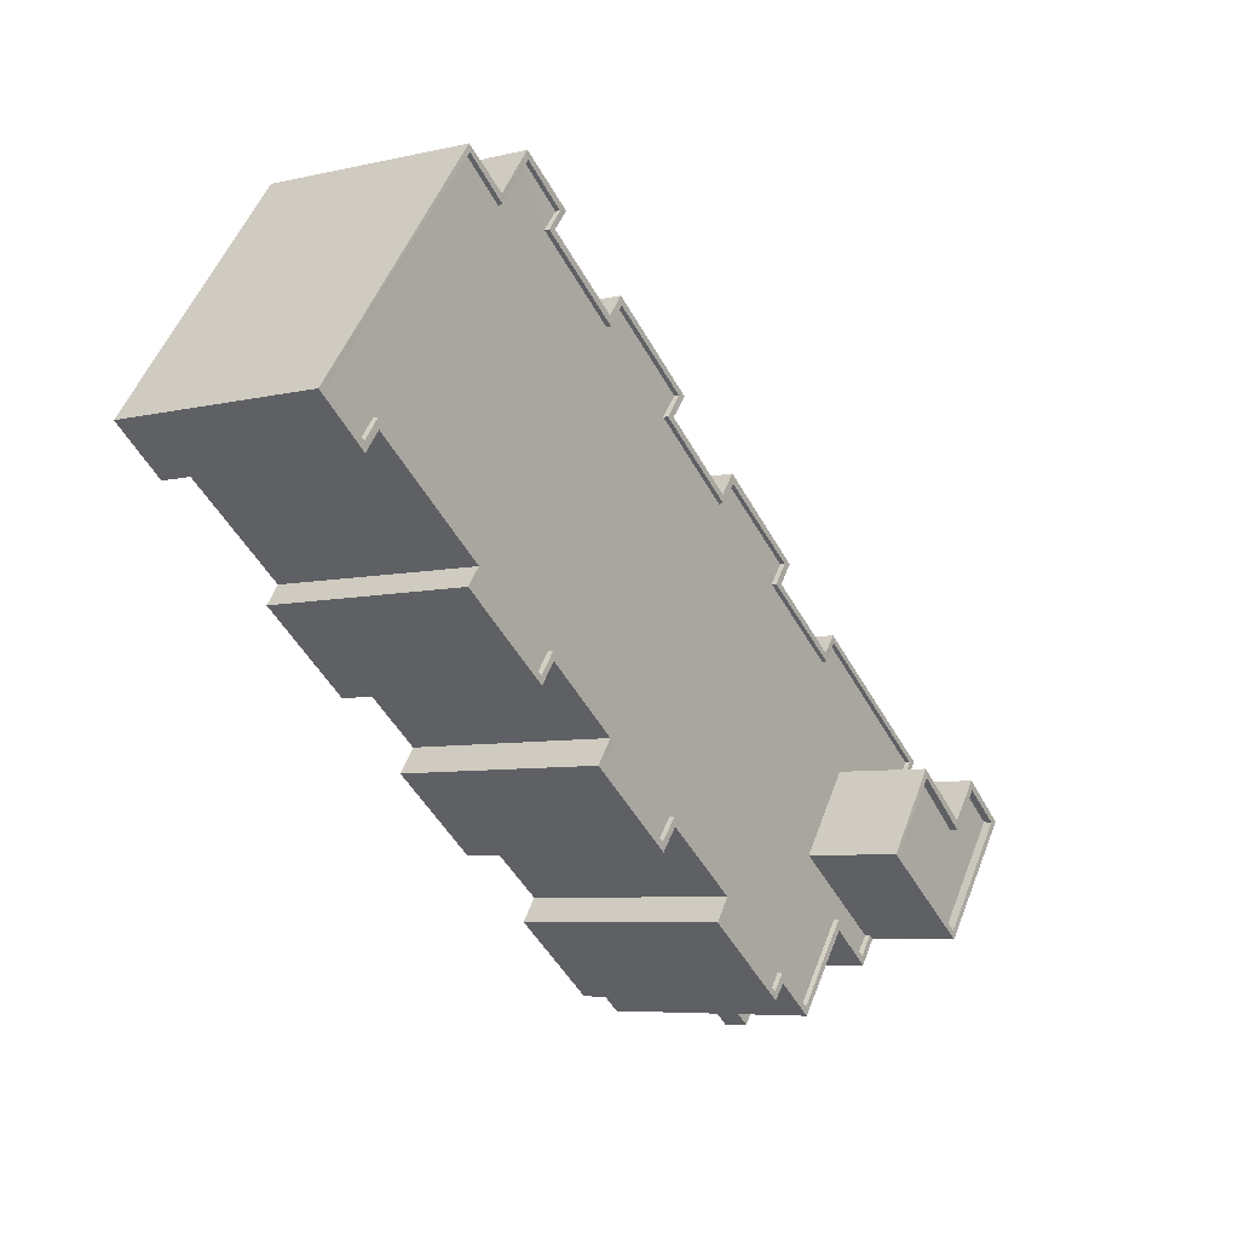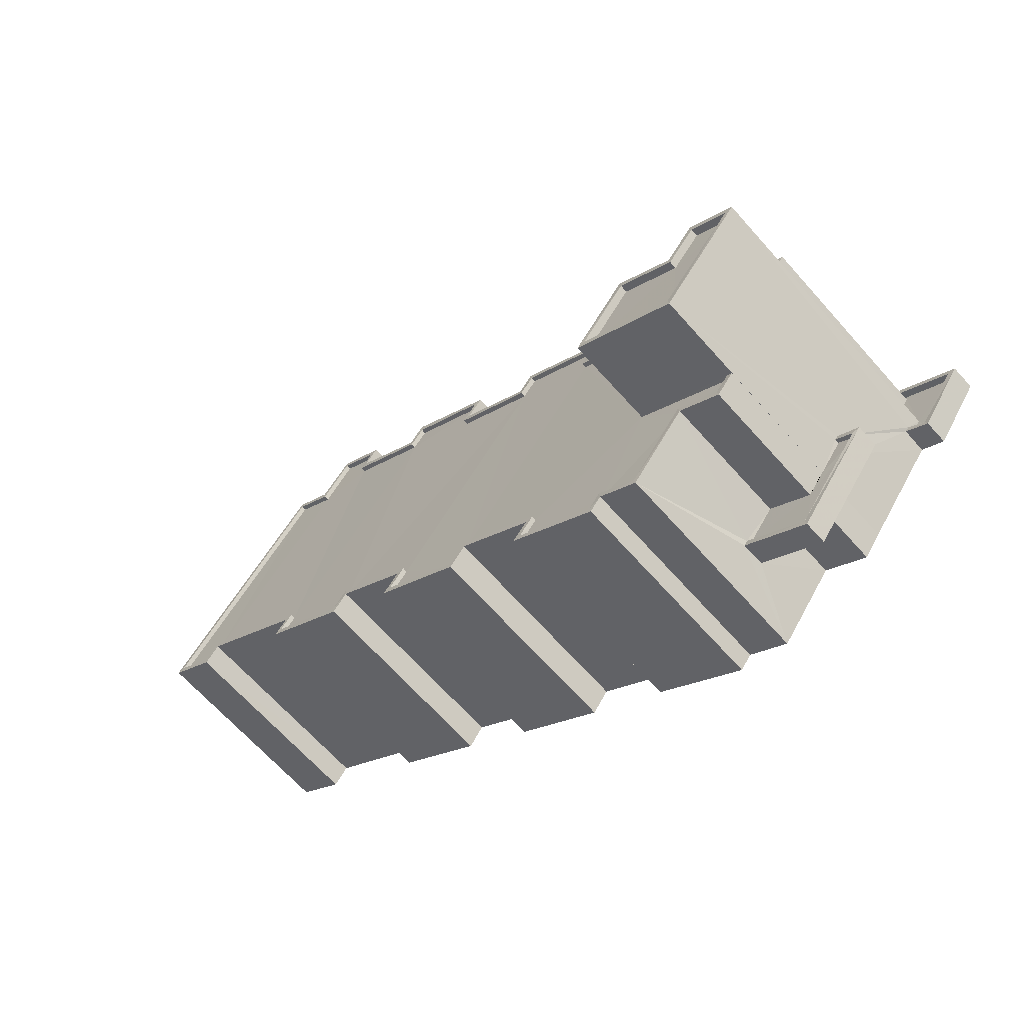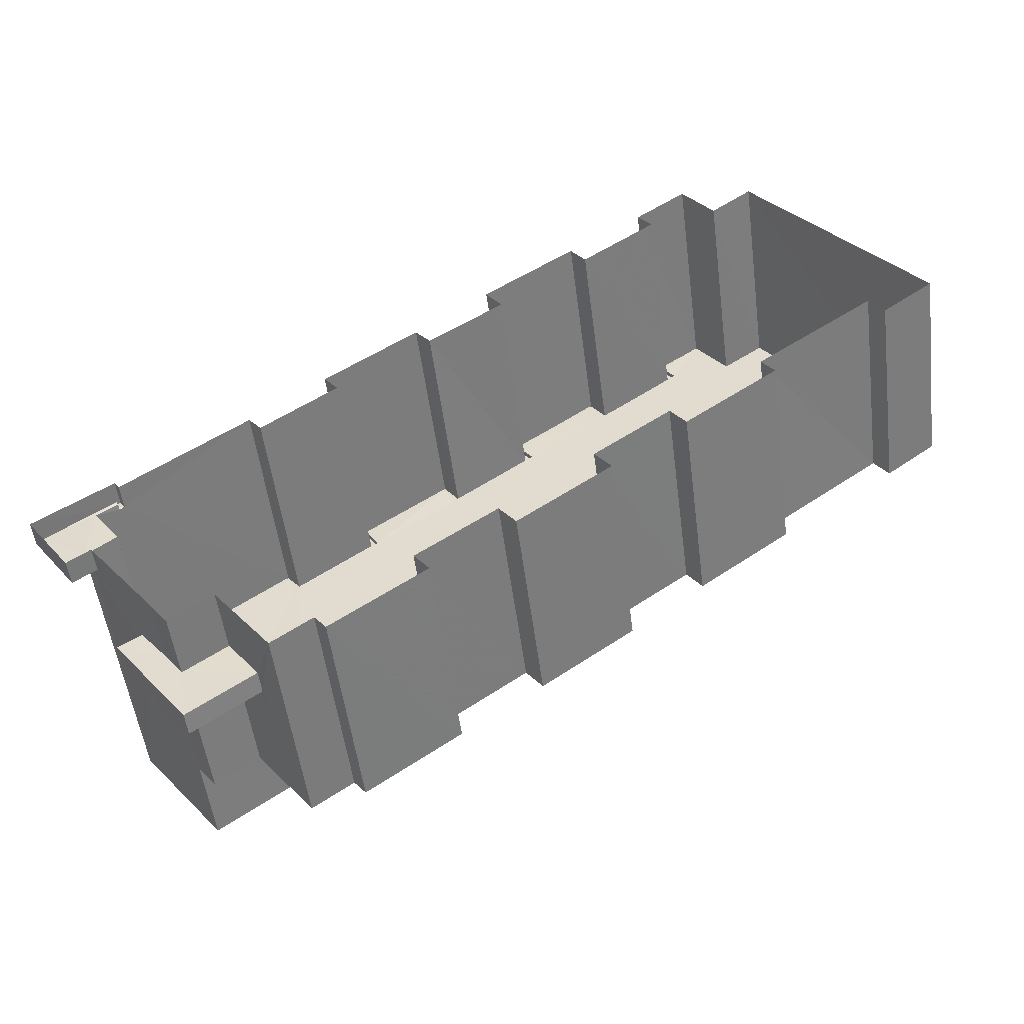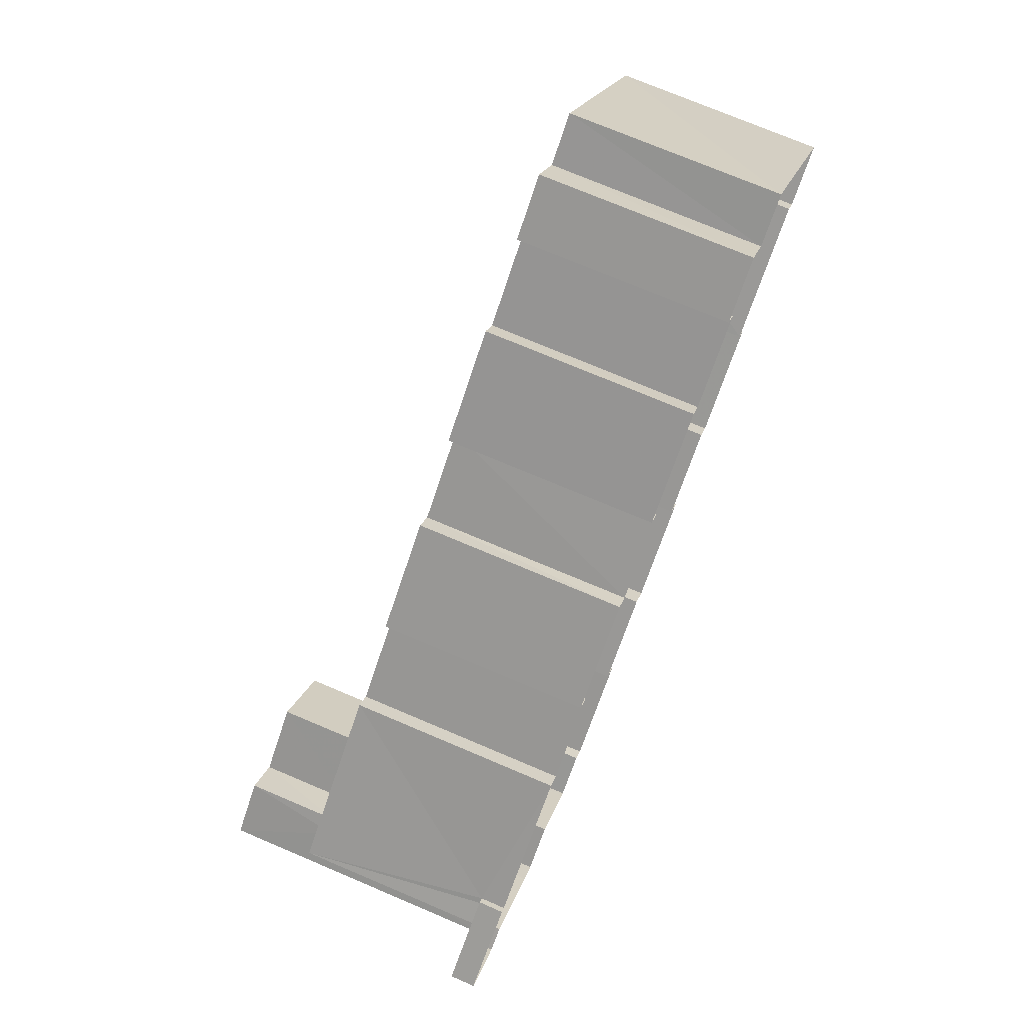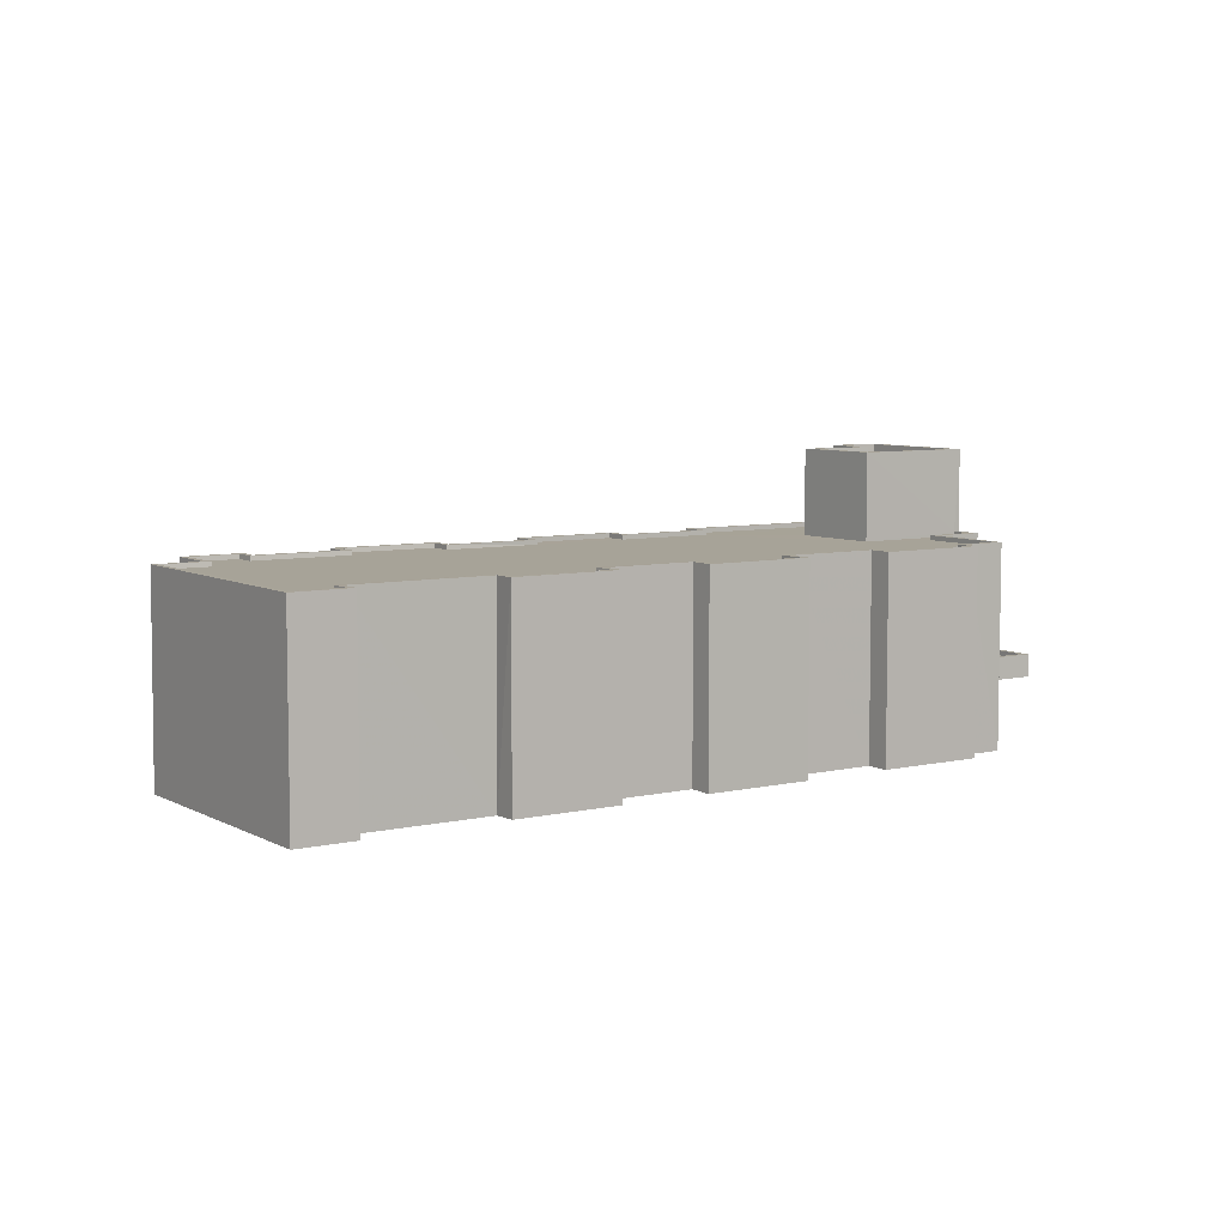
<metadata>
{"format":"obj","ext":"obj","renderer":"f3d","projection":"perspective","resolution":1024,"background":"white","views":[{"elev":-6.6,"azim":-53.9,"up":"+Y"},{"elev":-66.2,"azim":41.6,"up":"+Y"},{"elev":-51.6,"azim":-172.7,"up":"+Y"},{"elev":73.8,"azim":113.0,"up":"+Y"},{"elev":6.8,"azim":-70.7,"up":"+Z"}]}
</metadata>
<code>
v 1.2e+05 7.867e+05 18.63
v 1.2e+05 7.867e+05 18.63
v 1.2e+05 7.867e+05 18.63
v 1.2e+05 7.867e+05 18.64
v 1.2e+05 7.867e+05 18.64
v 1.2e+05 7.867e+05 18.64
v 1.2e+05 7.867e+05 18.61
v 1.2e+05 7.867e+05 18.61
v 1.2e+05 7.867e+05 18.61
v 1.2e+05 7.867e+05 18.64
v 1.2e+05 7.867e+05 18.62
v 1.2e+05 7.867e+05 18.63
v 1.2e+05 7.867e+05 18.63
v 1.2e+05 7.867e+05 18.63
v 1.2e+05 7.867e+05 18.61
v 1.2e+05 7.867e+05 18.61
v 1.2e+05 7.867e+05 18.62
v 1.2e+05 7.867e+05 18.62
v 1.2e+05 7.867e+05 18.62
v 1.2e+05 7.867e+05 18.61
v 1.2e+05 7.867e+05 18.61
v 1.2e+05 7.867e+05 18.61
v 1.2e+05 7.867e+05 18.61
v 1.2e+05 7.867e+05 18.61
v 1.2e+05 7.867e+05 18.61
v 1.2e+05 7.867e+05 18.63
v 1.2e+05 7.867e+05 18.61
v 1.2e+05 7.867e+05 18.62
v 1.2e+05 7.867e+05 18.62
v 1.2e+05 7.867e+05 18.62
v 1.2e+05 7.867e+05 18.62
v 1.2e+05 7.867e+05 18.62
v 1.2e+05 7.867e+05 18.63
v 1.2e+05 7.867e+05 18.63
v 1.2e+05 7.867e+05 18.62
v 1.2e+05 7.867e+05 18.63
v 1.2e+05 7.867e+05 18.62
v 1.2e+05 7.867e+05 18.62
v 1.2e+05 7.867e+05 18.62
v 1.2e+05 7.867e+05 18.61
v 1.2e+05 7.867e+05 21.87
v 1.2e+05 7.867e+05 21.87
v 1.2e+05 7.867e+05 21.87
v 1.2e+05 7.867e+05 21.86
v 1.2e+05 7.867e+05 21.86
v 1.2e+05 7.867e+05 21.86
v 1.2e+05 7.867e+05 21.86
v 1.2e+05 7.867e+05 21.86
v 1.2e+05 7.867e+05 19.53
v 1.2e+05 7.867e+05 19.53
v 1.2e+05 7.867e+05 19.53
v 1.2e+05 7.867e+05 19.53
v 1.2e+05 7.867e+05 19.53
v 1.2e+05 7.867e+05 19.53
v 1.2e+05 7.867e+05 19.53
v 1.2e+05 7.867e+05 19.53
v 1.2e+05 7.867e+05 19.88
v 1.2e+05 7.867e+05 19.88
v 1.2e+05 7.867e+05 19.88
v 1.2e+05 7.867e+05 19.88
v 1.2e+05 7.867e+05 19.88
v 1.2e+05 7.867e+05 19.88
v 1.2e+05 7.867e+05 19.88
v 1.2e+05 7.867e+05 19.88
v 1.2e+05 7.867e+05 19.88
v 1.2e+05 7.867e+05 19.88
v 1.2e+05 7.867e+05 33.82
v 1.2e+05 7.867e+05 33.82
v 1.2e+05 7.867e+05 33.82
v 1.2e+05 7.867e+05 33.82
v 1.2e+05 7.867e+05 33.82
v 1.2e+05 7.867e+05 33.82
v 1.2e+05 7.867e+05 33.82
v 1.2e+05 7.867e+05 33.82
v 1.2e+05 7.867e+05 33.82
v 1.2e+05 7.867e+05 33.82
v 1.2e+05 7.867e+05 33.82
v 1.2e+05 7.867e+05 33.82
v 1.2e+05 7.867e+05 33.42
v 1.2e+05 7.867e+05 33.42
v 1.2e+05 7.867e+05 33.42
v 1.2e+05 7.867e+05 33.42
v 1.2e+05 7.867e+05 33.42
v 1.2e+05 7.867e+05 33.42
v 1.2e+05 7.867e+05 22.81
v 1.2e+05 7.867e+05 22.81
v 1.2e+05 7.867e+05 22.81
v 1.2e+05 7.867e+05 22.82
v 1.2e+05 7.867e+05 22.81
v 1.2e+05 7.867e+05 22.82
v 1.2e+05 7.867e+05 22.82
v 1.2e+05 7.867e+05 22.81
v 1.2e+05 7.867e+05 23.07
v 1.2e+05 7.867e+05 23.06
v 1.2e+05 7.867e+05 23.07
v 1.2e+05 7.867e+05 23.06
v 1.2e+05 7.867e+05 23.06
v 1.2e+05 7.867e+05 23.06
v 1.2e+05 7.867e+05 23.06
v 1.2e+05 7.867e+05 23.06
v 1.2e+05 7.867e+05 29.15
v 1.2e+05 7.867e+05 29.15
v 1.2e+05 7.867e+05 29.15
v 1.2e+05 7.867e+05 29.15
v 1.2e+05 7.867e+05 29.15
v 1.2e+05 7.867e+05 29.15
v 1.2e+05 7.867e+05 29.15
v 1.2e+05 7.867e+05 29.15
v 1.2e+05 7.867e+05 29.16
v 1.2e+05 7.867e+05 29.15
v 1.2e+05 7.867e+05 29.17
v 1.2e+05 7.867e+05 29.17
v 1.2e+05 7.867e+05 29.17
v 1.2e+05 7.867e+05 29.15
v 1.2e+05 7.867e+05 29.15
v 1.2e+05 7.867e+05 29.15
v 1.2e+05 7.867e+05 29.16
v 1.2e+05 7.867e+05 29.16
v 1.2e+05 7.867e+05 29.16
v 1.2e+05 7.867e+05 29.16
v 1.2e+05 7.867e+05 29.16
v 1.2e+05 7.867e+05 29.16
v 1.2e+05 7.867e+05 29.16
v 1.2e+05 7.867e+05 29.16
v 1.2e+05 7.867e+05 29.18
v 1.2e+05 7.867e+05 29.18
v 1.2e+05 7.867e+05 29.18
v 1.2e+05 7.867e+05 29.16
v 1.2e+05 7.867e+05 29.17
v 1.2e+05 7.867e+05 29.17
v 1.2e+05 7.867e+05 29.17
v 1.2e+05 7.867e+05 29.17
v 1.2e+05 7.867e+05 29.16
v 1.2e+05 7.867e+05 29.18
v 1.2e+05 7.867e+05 29.16
v 1.2e+05 7.867e+05 29.17
v 1.2e+05 7.867e+05 29.17
v 1.2e+05 7.867e+05 29.17
v 1.2e+05 7.867e+05 29.17
v 1.2e+05 7.867e+05 29.17
v 1.2e+05 7.867e+05 29.42
v 1.2e+05 7.867e+05 29.42
v 1.2e+05 7.867e+05 29.42
v 1.2e+05 7.867e+05 29.42
v 1.2e+05 7.867e+05 29.42
v 1.2e+05 7.867e+05 29.42
v 1.2e+05 7.867e+05 29.43
v 1.2e+05 7.867e+05 29.43
v 1.2e+05 7.867e+05 29.43
v 1.2e+05 7.867e+05 29.42
v 1.2e+05 7.867e+05 29.42
v 1.2e+05 7.867e+05 29.42
v 1.2e+05 7.867e+05 29.43
v 1.2e+05 7.867e+05 29.43
v 1.2e+05 7.867e+05 29.42
v 1.2e+05 7.867e+05 29.42
v 1.2e+05 7.867e+05 29.41
v 1.2e+05 7.867e+05 29.41
v 1.2e+05 7.867e+05 29.41
v 1.2e+05 7.867e+05 29.41
v 1.2e+05 7.867e+05 29.41
v 1.2e+05 7.867e+05 29.4
v 1.2e+05 7.867e+05 29.4
v 1.2e+05 7.867e+05 29.4
v 1.2e+05 7.867e+05 29.4
v 1.2e+05 7.867e+05 29.4
v 1.2e+05 7.867e+05 29.4
v 1.2e+05 7.867e+05 29.41
v 1.2e+05 7.867e+05 29.41
v 1.2e+05 7.867e+05 29.41
v 1.2e+05 7.867e+05 29.42
v 1.2e+05 7.867e+05 29.42
v 1.2e+05 7.867e+05 29.41
v 1.2e+05 7.867e+05 29.41
v 1.2e+05 7.867e+05 29.4
v 1.2e+05 7.867e+05 29.4
v 1.2e+05 7.867e+05 29.41
v 1.2e+05 7.867e+05 29.4
v 1.2e+05 7.867e+05 29.41
v 1.2e+05 7.867e+05 29.41
v 1.2e+05 7.867e+05 29.41
v 1.2e+05 7.867e+05 29.41
v 1.2e+05 7.867e+05 29.4
v 1.2e+05 7.867e+05 29.4
v 1.2e+05 7.867e+05 29.4
v 1.2e+05 7.867e+05 29.4
v 1.2e+05 7.867e+05 29.4
v 1.2e+05 7.867e+05 29.41
v 1.2e+05 7.867e+05 29.41
v 1.2e+05 7.867e+05 29.42
v 1.2e+05 7.867e+05 29.42
v 1.2e+05 7.867e+05 29.42
v 1.2e+05 7.867e+05 29.43
v 1.2e+05 7.867e+05 29.43
v 1.2e+05 7.867e+05 29.41
v 1.2e+05 7.867e+05 29.41
v 1.2e+05 7.867e+05 29.41
v 1.2e+05 7.867e+05 29.41
v 1.2e+05 7.867e+05 29.42
v 1.2e+05 7.867e+05 29.42
v 1.2e+05 7.867e+05 29.42
v 1.2e+05 7.867e+05 29.4
v 1.2e+05 7.867e+05 29.42
v 1.2e+05 7.867e+05 29.42
v 1.2e+05 7.867e+05 29.41
v 1.2e+05 7.867e+05 29.41
v 1.2e+05 7.867e+05 29.4
v 1.2e+05 7.867e+05 29.41
v 1.2e+05 7.867e+05 29.42
v 1.2e+05 7.867e+05 29.42
v 1.2e+05 7.867e+05 29.43
v 1.2e+05 7.867e+05 29.42
f 1 2 3
f 4 2 5
f 5 6 4
f 7 8 9
f 5 10 6
f 11 12 13
f 1 3 14
f 7 15 16
f 17 18 19
f 20 21 22
f 23 24 20
f 25 23 9
f 1 12 26
f 27 28 22
f 29 30 31
f 32 12 11
f 26 33 34
f 35 19 18
f 36 32 37
f 30 37 31
f 26 5 2
f 28 38 22
f 39 38 35
f 15 39 40
f 26 36 33
f 18 36 37
f 30 39 35
f 1 26 2
f 15 7 9
f 38 20 22
f 9 23 20
f 12 36 26
f 12 32 36
f 35 18 37
f 30 35 37
f 39 20 38
f 15 20 39
f 9 20 15
f 41 42 43
f 44 45 46
f 47 46 42
f 43 42 48
f 42 45 48
f 46 45 42
f 49 50 51
f 52 53 51
f 54 52 55
f 51 50 56
f 55 52 56
f 52 51 56
f 57 58 59
f 60 61 62
f 61 63 62
f 58 64 59
f 65 57 59
f 64 63 61
f 61 66 64
f 59 64 66
f 67 68 69
f 69 70 71
f 67 72 68
f 73 72 74
f 75 73 74
f 76 73 75
f 71 70 77
f 78 72 73
f 68 72 78
f 69 68 70
f 79 80 81
f 82 81 83
f 83 81 84
f 81 80 84
f 76 75 71
f 77 76 71
f 85 86 87
f 85 88 89
f 89 88 90
f 90 88 91
f 87 92 88
f 85 87 88
f 93 94 95
f 96 97 98
f 97 99 98
f 100 94 93
f 99 94 100
f 99 97 94
f 101 102 103
f 104 105 101
f 106 107 108
f 109 110 104
f 111 112 113
f 107 114 115
f 103 116 101
f 117 118 119
f 106 120 107
f 121 122 123
f 124 122 121
f 125 126 127
f 128 116 114
f 113 112 129
f 130 131 132
f 133 116 123
f 104 133 109
f 134 127 126
f 117 135 118
f 129 136 135
f 118 116 128
f 128 114 120
f 137 131 130
f 126 137 134
f 138 139 140
f 140 112 131
f 140 137 126
f 135 136 121
f 136 140 139
f 116 104 101
f 120 114 107
f 135 121 123
f 129 112 136
f 123 116 118
f 133 104 116
f 135 123 118
f 140 131 137
f 136 112 140
f 141 142 143
f 144 145 146
f 147 148 149
f 150 148 147
f 151 141 150
f 152 144 146
f 153 149 154
f 155 143 142
f 152 155 156
f 157 158 159
f 160 161 162
f 163 164 162
f 165 166 167
f 168 169 170
f 171 172 145
f 173 159 174
f 175 165 167
f 176 177 178
f 172 179 180
f 157 180 158
f 181 173 182
f 160 181 161
f 163 183 164
f 184 166 165
f 185 186 184
f 187 186 185
f 187 176 178
f 188 170 189
f 190 191 192
f 193 194 154
f 195 196 177
f 189 196 197
f 198 169 168
f 199 190 200
f 201 193 199
f 165 202 184
f 203 204 198
f 192 191 204
f 161 163 162
f 181 205 161
f 189 197 206
f 182 205 181
f 197 196 195
f 185 207 187
f 202 185 184
f 176 195 177
f 207 176 187
f 180 179 158
f 173 174 182
f 159 158 174
f 206 188 189
f 203 198 208
f 168 170 188
f 198 168 208
f 172 209 179
f 171 209 172
f 144 171 145
f 144 152 210
f 156 210 152
f 203 192 204
f 200 190 192
f 199 200 201
f 201 211 193
f 212 151 150
f 150 147 212
f 142 156 155
f 142 141 151
f 147 149 153
f 194 153 154
f 211 194 193
f 59 56 50
f 59 66 56
f 65 59 50
f 49 65 50
f 55 61 60
f 54 55 60
f 61 55 56
f 66 61 56
f 57 8 58
f 57 9 8
f 58 8 7
f 64 58 7
f 62 16 15
f 62 63 16
f 63 7 16
f 63 64 7
f 49 51 65
f 9 44 25
f 51 69 65
f 44 9 57
f 25 44 46
f 98 69 71
f 57 65 98
f 87 96 71
f 86 96 87
f 44 57 98
f 96 98 71
f 65 69 98
f 23 25 46
f 47 23 46
f 107 67 183
f 67 69 164
f 107 183 108
f 164 51 53
f 164 69 51
f 183 67 164
f 115 114 74
f 72 115 74
f 107 115 72
f 67 107 72
f 116 103 175
f 75 116 175
f 167 92 87
f 75 175 71
f 167 87 71
f 175 167 71
f 114 116 75
f 74 114 75
f 76 80 79
f 73 76 79
f 73 79 81
f 78 73 81
f 78 81 82
f 68 78 82
f 68 82 83
f 70 68 83
f 77 83 84
f 77 70 83
f 76 84 80
f 76 77 84
f 96 85 97
f 96 86 85
f 85 94 97
f 85 89 94
f 95 94 89
f 90 95 89
f 98 99 45
f 44 98 45
f 100 45 99
f 100 48 45
f 93 48 100
f 93 43 48
f 40 62 15
f 60 52 54
f 60 162 52
f 160 62 40
f 162 62 160
f 162 60 62
f 148 2 4
f 148 150 2
f 150 3 2
f 150 141 3
f 141 14 3
f 141 143 14
f 155 1 14
f 143 155 14
f 155 12 1
f 155 152 12
f 152 13 12
f 152 146 13
f 146 11 13
f 146 145 11
f 172 32 11
f 145 172 11
f 172 37 32
f 172 180 37
f 180 31 37
f 180 157 31
f 157 29 31
f 157 159 29
f 173 30 29
f 159 173 29
f 173 39 30
f 173 181 39
f 181 40 39
f 181 160 40
f 42 24 23
f 47 42 23
f 41 20 24
f 42 41 24
f 20 41 43
f 21 20 43
f 21 93 186
f 90 91 95
f 95 91 184
f 186 95 184
f 21 43 93
f 93 95 186
f 21 187 22
f 21 186 187
f 178 27 22
f 187 178 22
f 177 28 27
f 178 177 27
f 177 38 28
f 177 196 38
f 189 35 38
f 196 189 38
f 170 19 35
f 189 170 35
f 169 17 19
f 170 169 19
f 169 18 17
f 169 198 18
f 204 36 18
f 198 204 18
f 191 33 36
f 204 191 36
f 190 34 33
f 191 190 33
f 190 26 34
f 190 199 26
f 193 5 26
f 199 193 26
f 154 10 5
f 193 154 5
f 149 6 10
f 154 149 10
f 149 4 6
f 149 148 4
f 164 52 162
f 164 53 52
f 92 167 166
f 88 92 166
f 88 166 184
f 91 88 184
f 153 127 134
f 147 153 134
f 147 134 137
f 212 147 137
f 212 137 130
f 151 212 130
f 151 130 132
f 142 151 132
f 156 132 131
f 156 142 132
f 156 131 112
f 210 156 112
f 210 112 111
f 144 210 111
f 144 111 113
f 171 144 113
f 209 113 129
f 209 171 113
f 209 129 135
f 179 209 135
f 179 135 117
f 158 179 117
f 158 117 119
f 174 158 119
f 182 119 118
f 182 174 119
f 182 118 128
f 205 182 128
f 205 128 120
f 161 205 120
f 161 120 106
f 163 161 106
f 183 163 106
f 108 183 106
f 103 102 165
f 175 103 165
f 202 102 101
f 202 165 102
f 185 101 105
f 185 202 101
f 207 105 104
f 207 185 105
f 176 104 110
f 176 207 104
f 195 110 109
f 195 176 110
f 195 109 133
f 197 195 133
f 206 133 123
f 206 197 133
f 188 123 122
f 188 206 123
f 168 122 124
f 168 188 122
f 168 124 121
f 208 168 121
f 203 121 136
f 203 208 121
f 192 136 139
f 192 203 136
f 200 139 138
f 200 192 139
f 200 138 140
f 201 200 140
f 211 140 126
f 211 201 140
f 194 126 125
f 194 211 126
f 153 125 127
f 153 194 125

</code>
